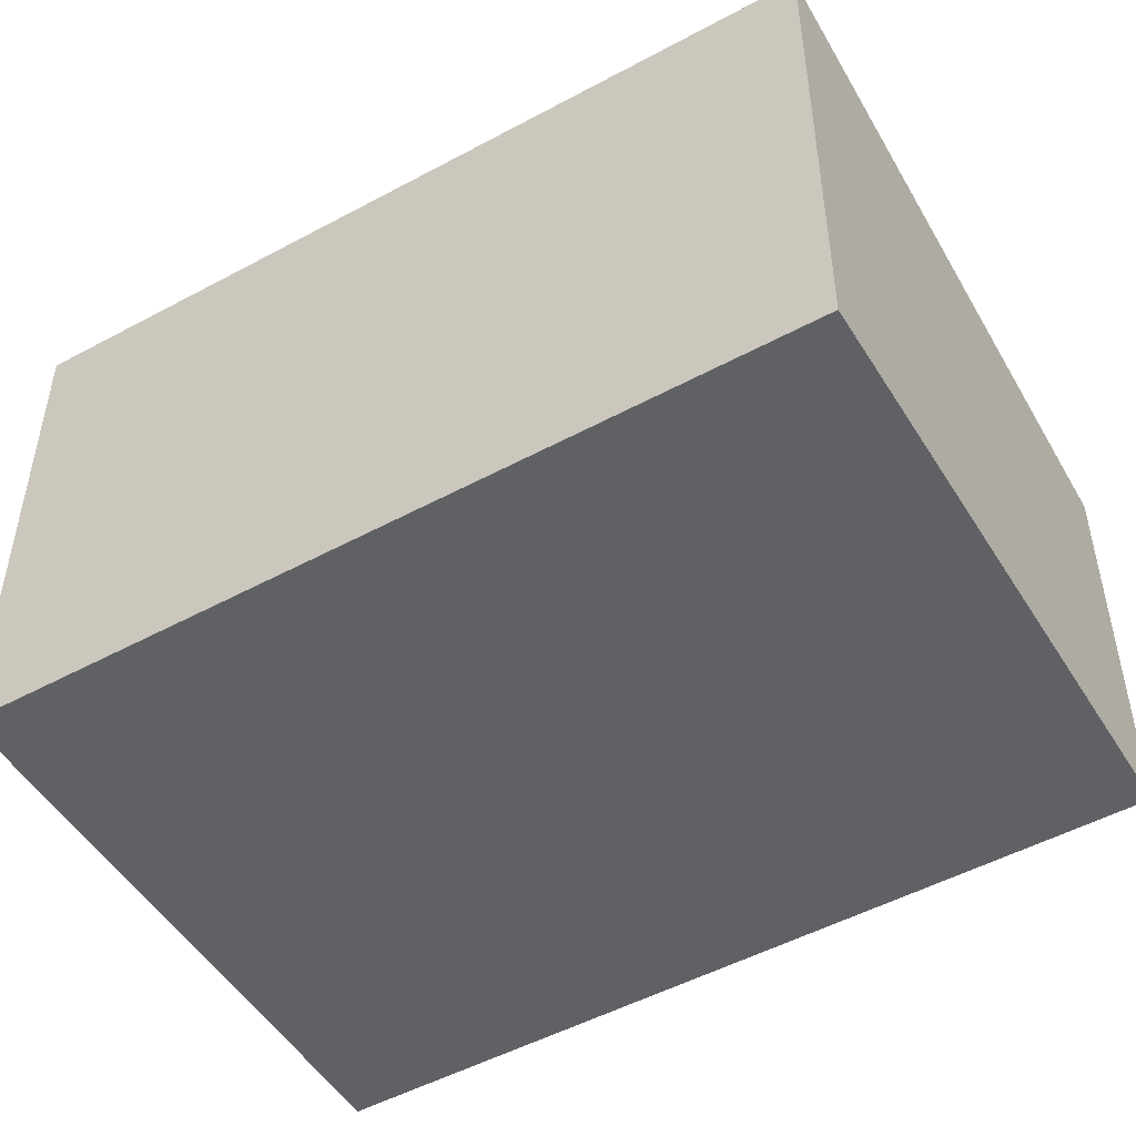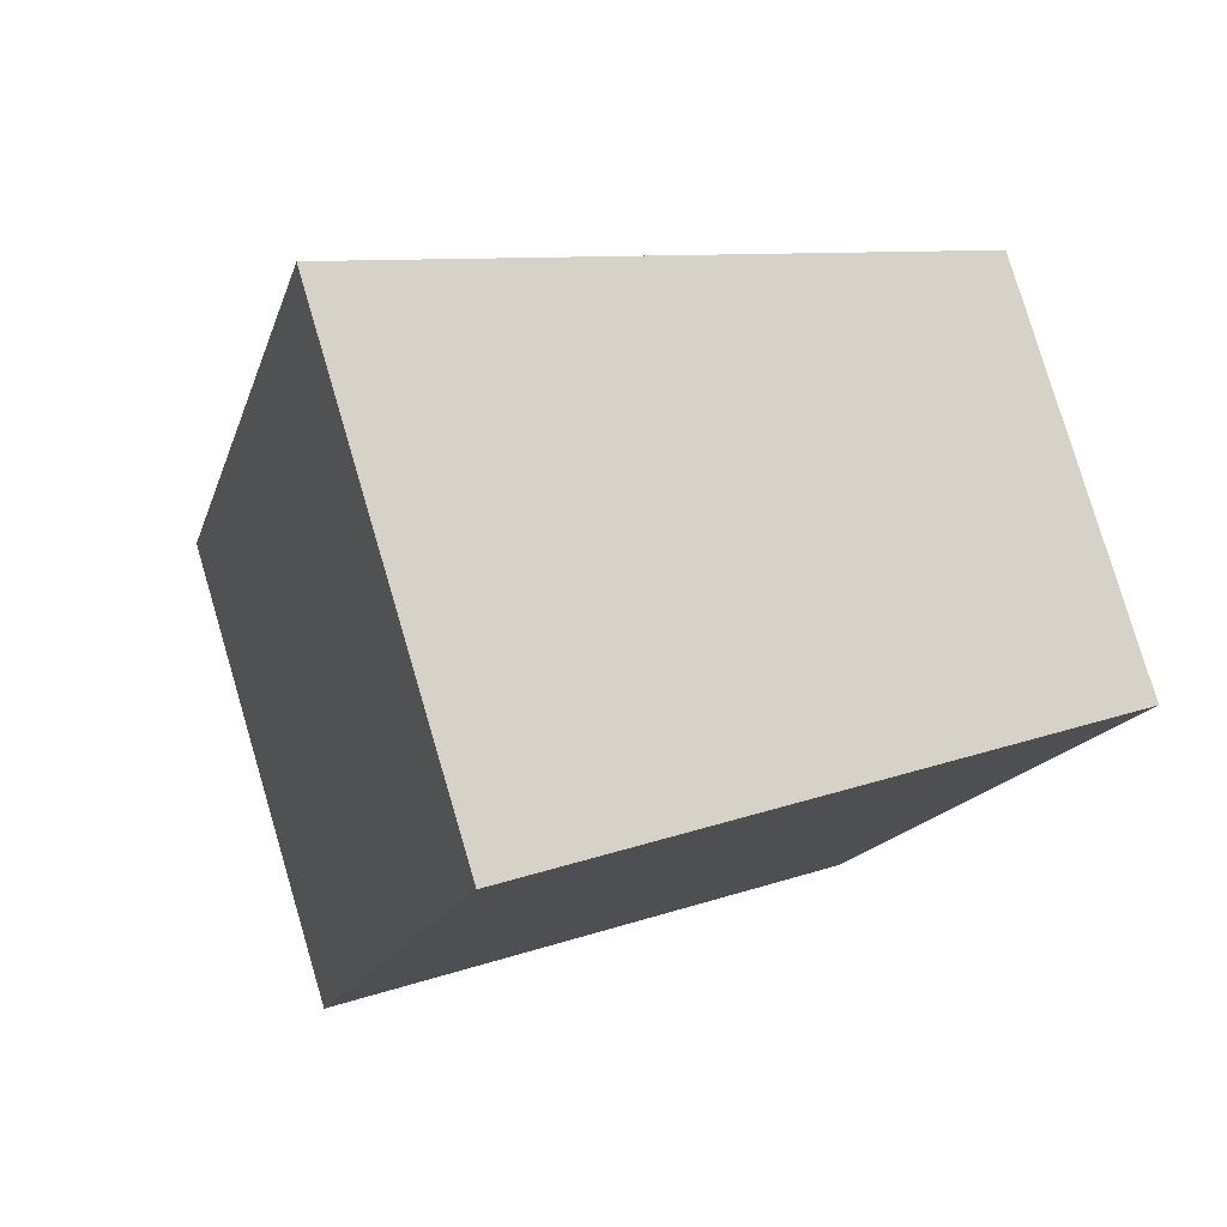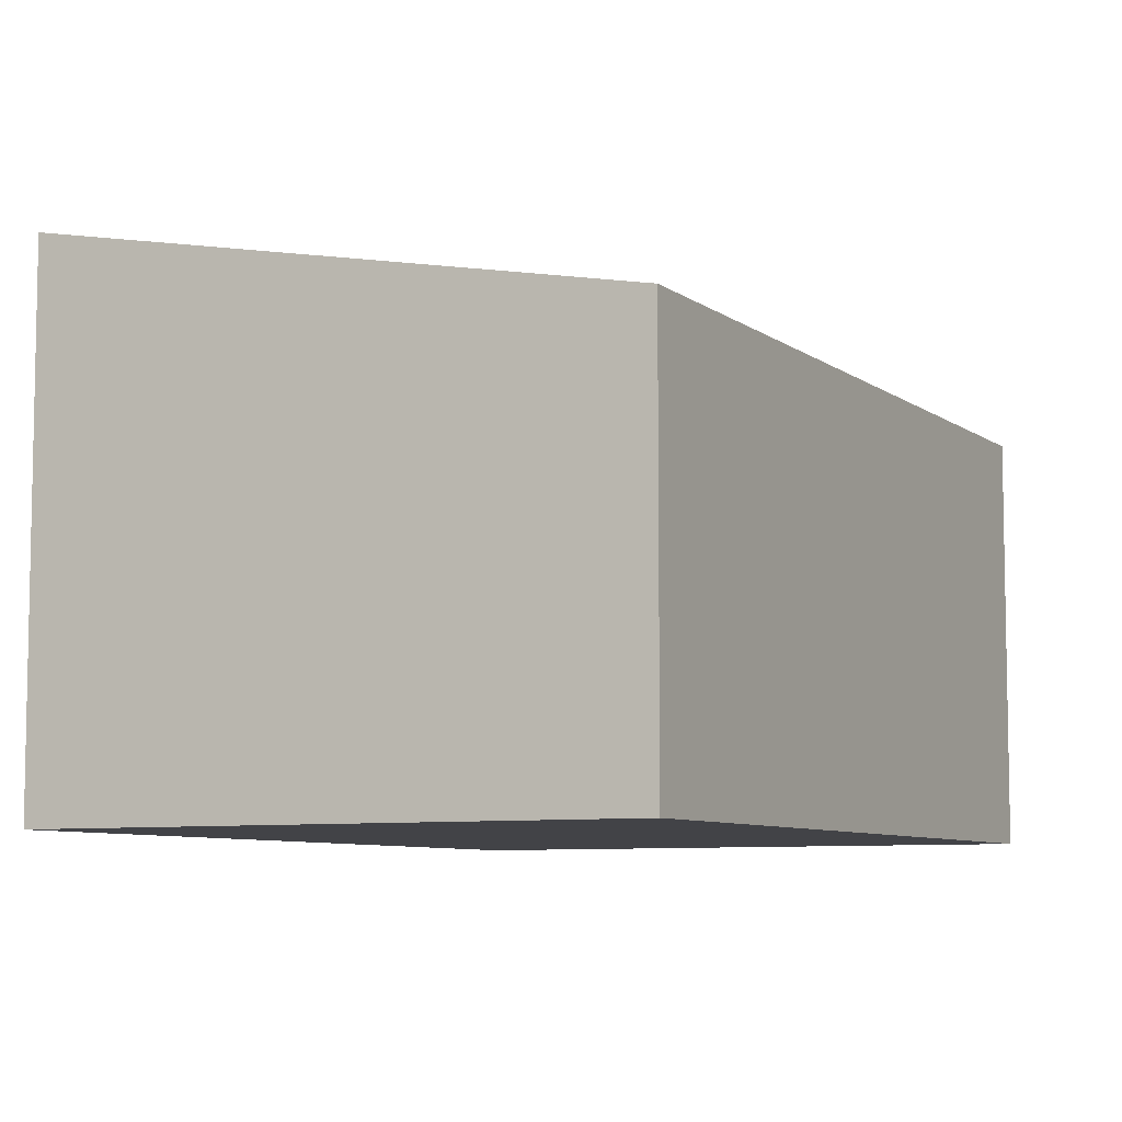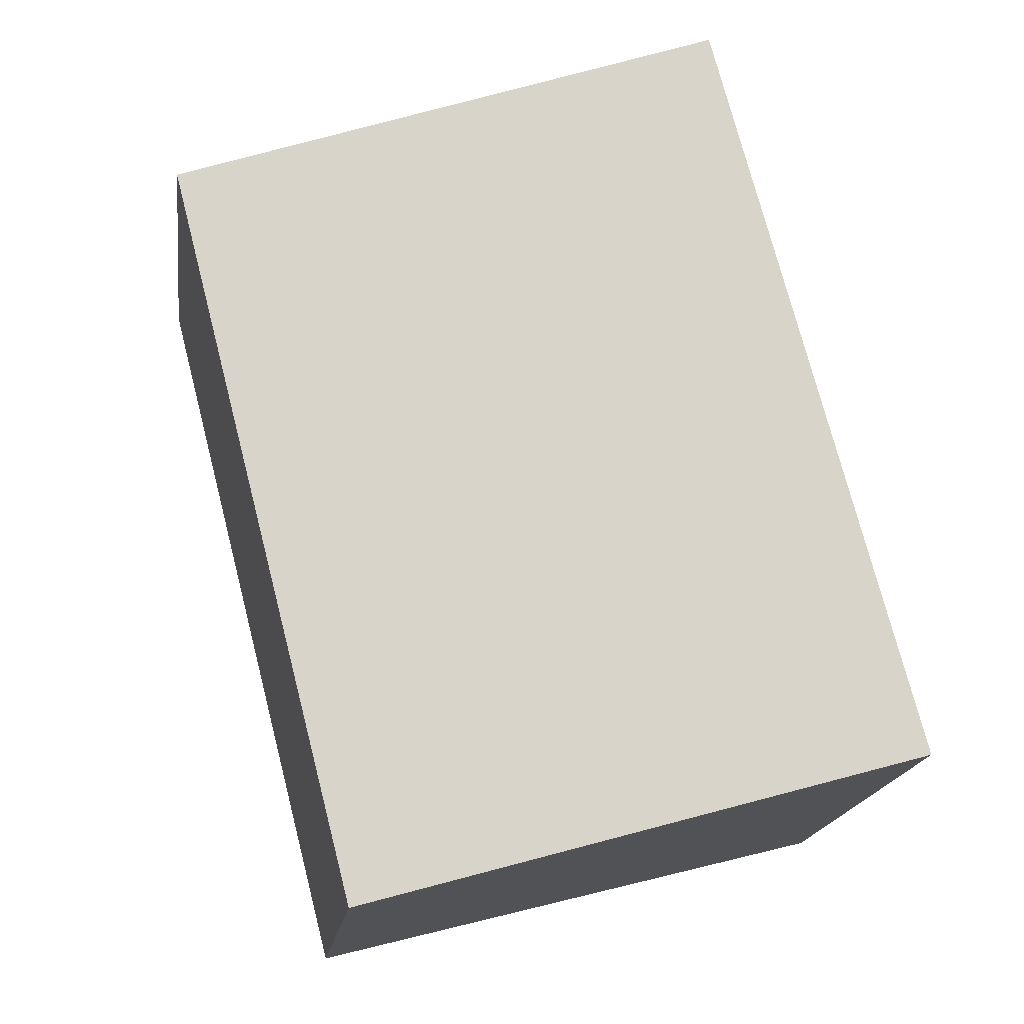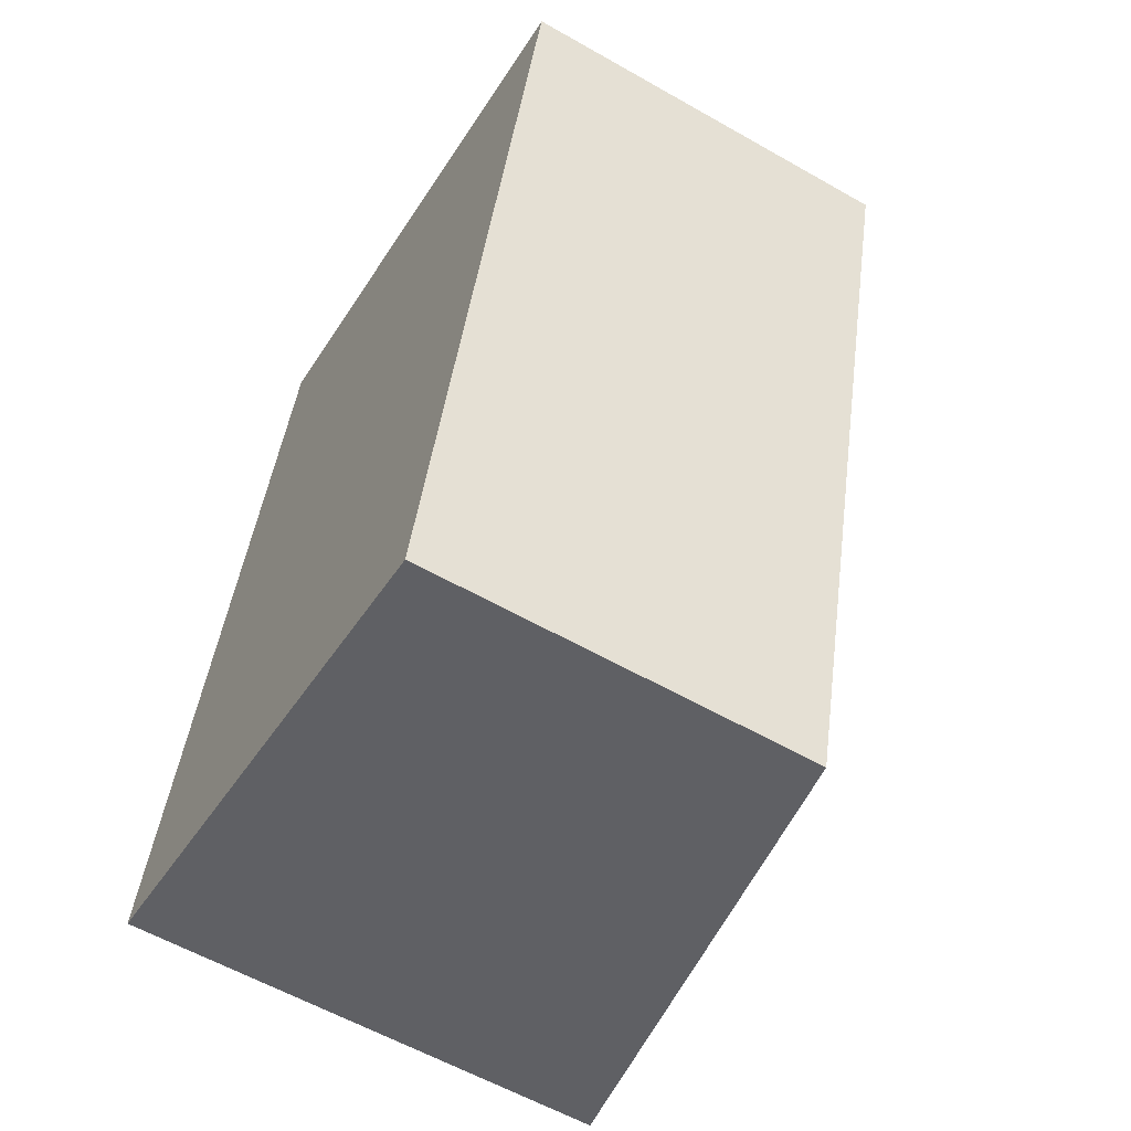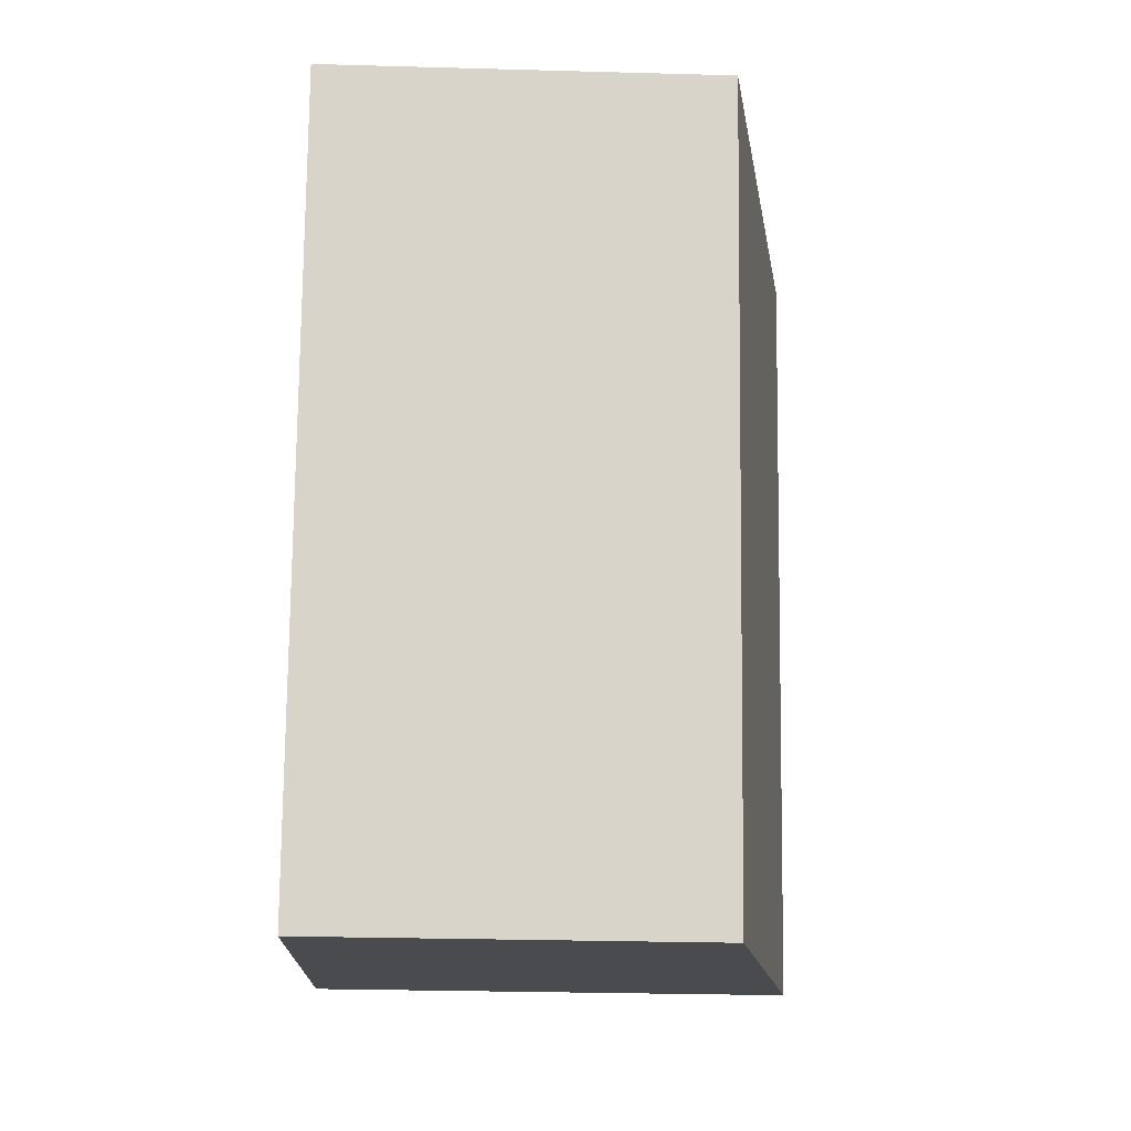
<metadata>
{"format":"obj","ext":"obj","renderer":"f3d","projection":"perspective","resolution":1024,"background":"white","views":[{"elev":-50.3,"azim":-44.8,"up":"+Y"},{"elev":79.5,"azim":-16.5,"up":"+Z"},{"elev":-7.4,"azim":42.0,"up":"+Y"},{"elev":-18.2,"azim":172.3,"up":"+Z"},{"elev":-59.0,"azim":59.6,"up":"+Z"},{"elev":-28.5,"azim":87.6,"up":"+Z"}]}
</metadata>
<code>
v  3.021 2.135 -0.782
v  1.083 2.711 4.183
v  4.104 2.135 3.401
v  0 2.711 1.66e-16
v  4.104 -2.083e-16 3.401
v  3.021 4.788e-17 -0.782
v  0 0 0
v  1.083 -2.561e-16 4.183
g defaultobject
f 1 2 3
f 2 1 4
f 5 1 3
f 1 5 6
f 1 7 4
f 7 1 6
f 7 2 4
f 2 7 8
f 8 3 2
f 3 8 5
f 8 6 5
f 6 8 7

</code>
